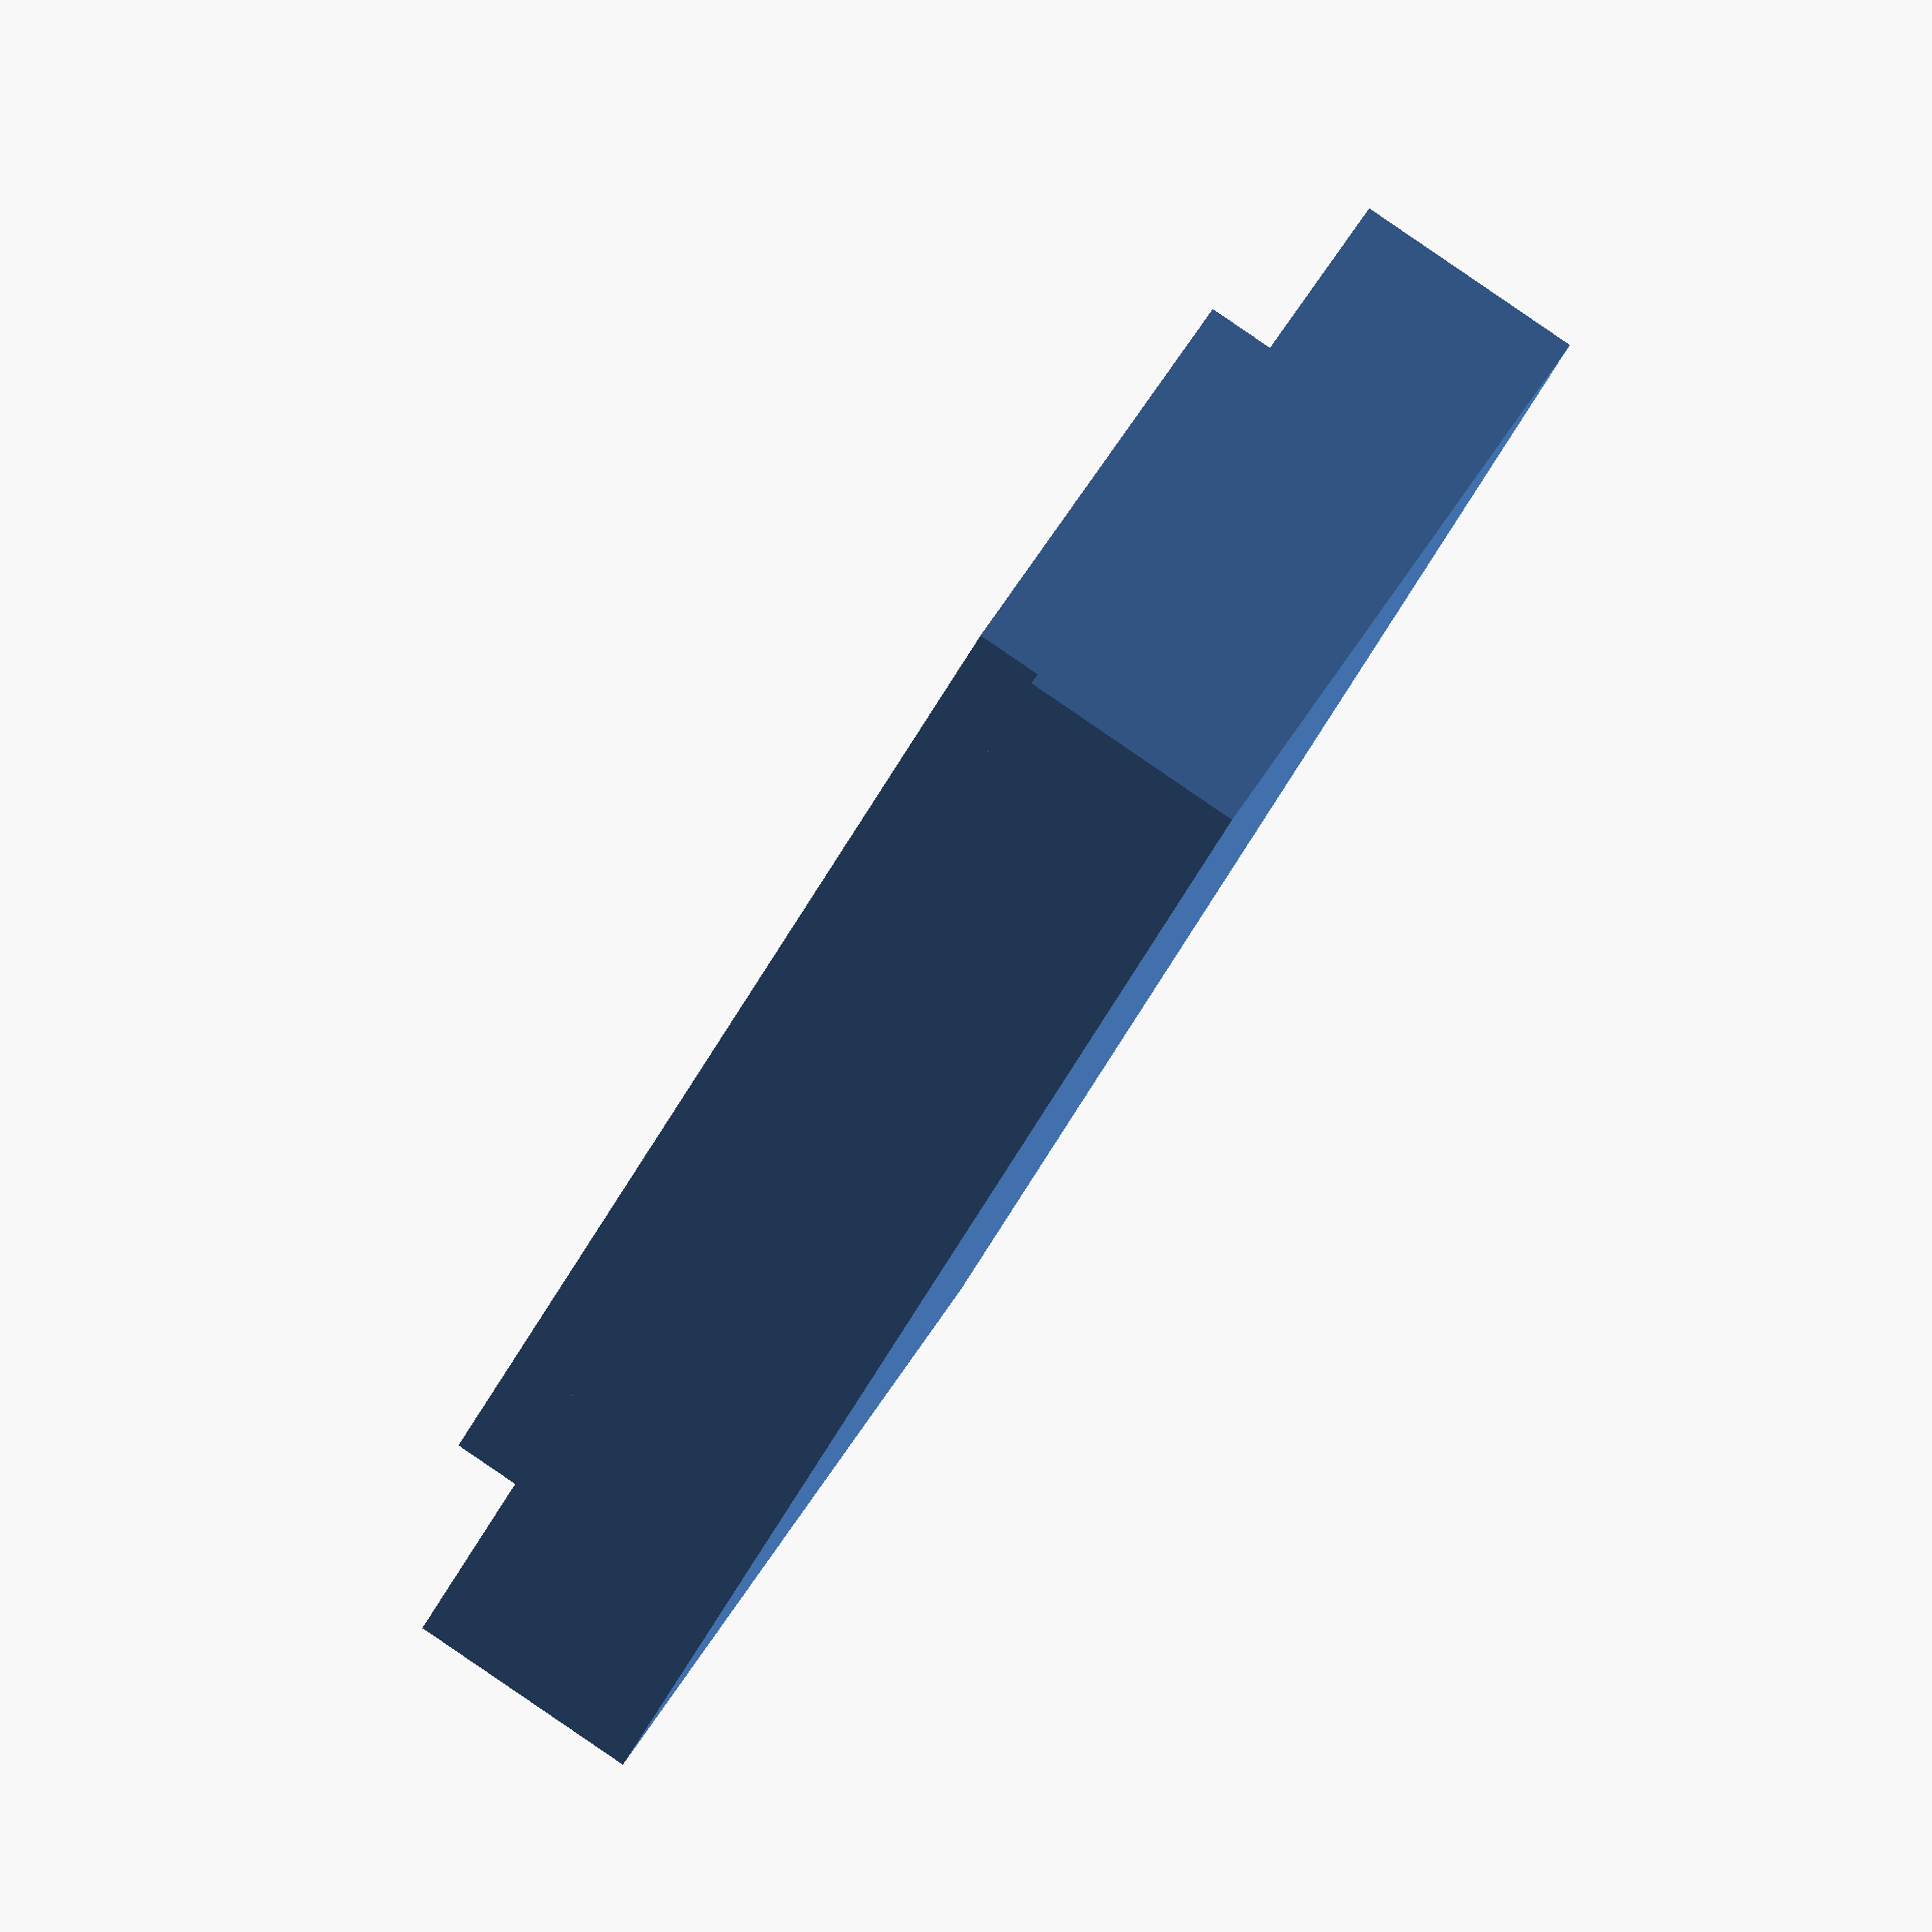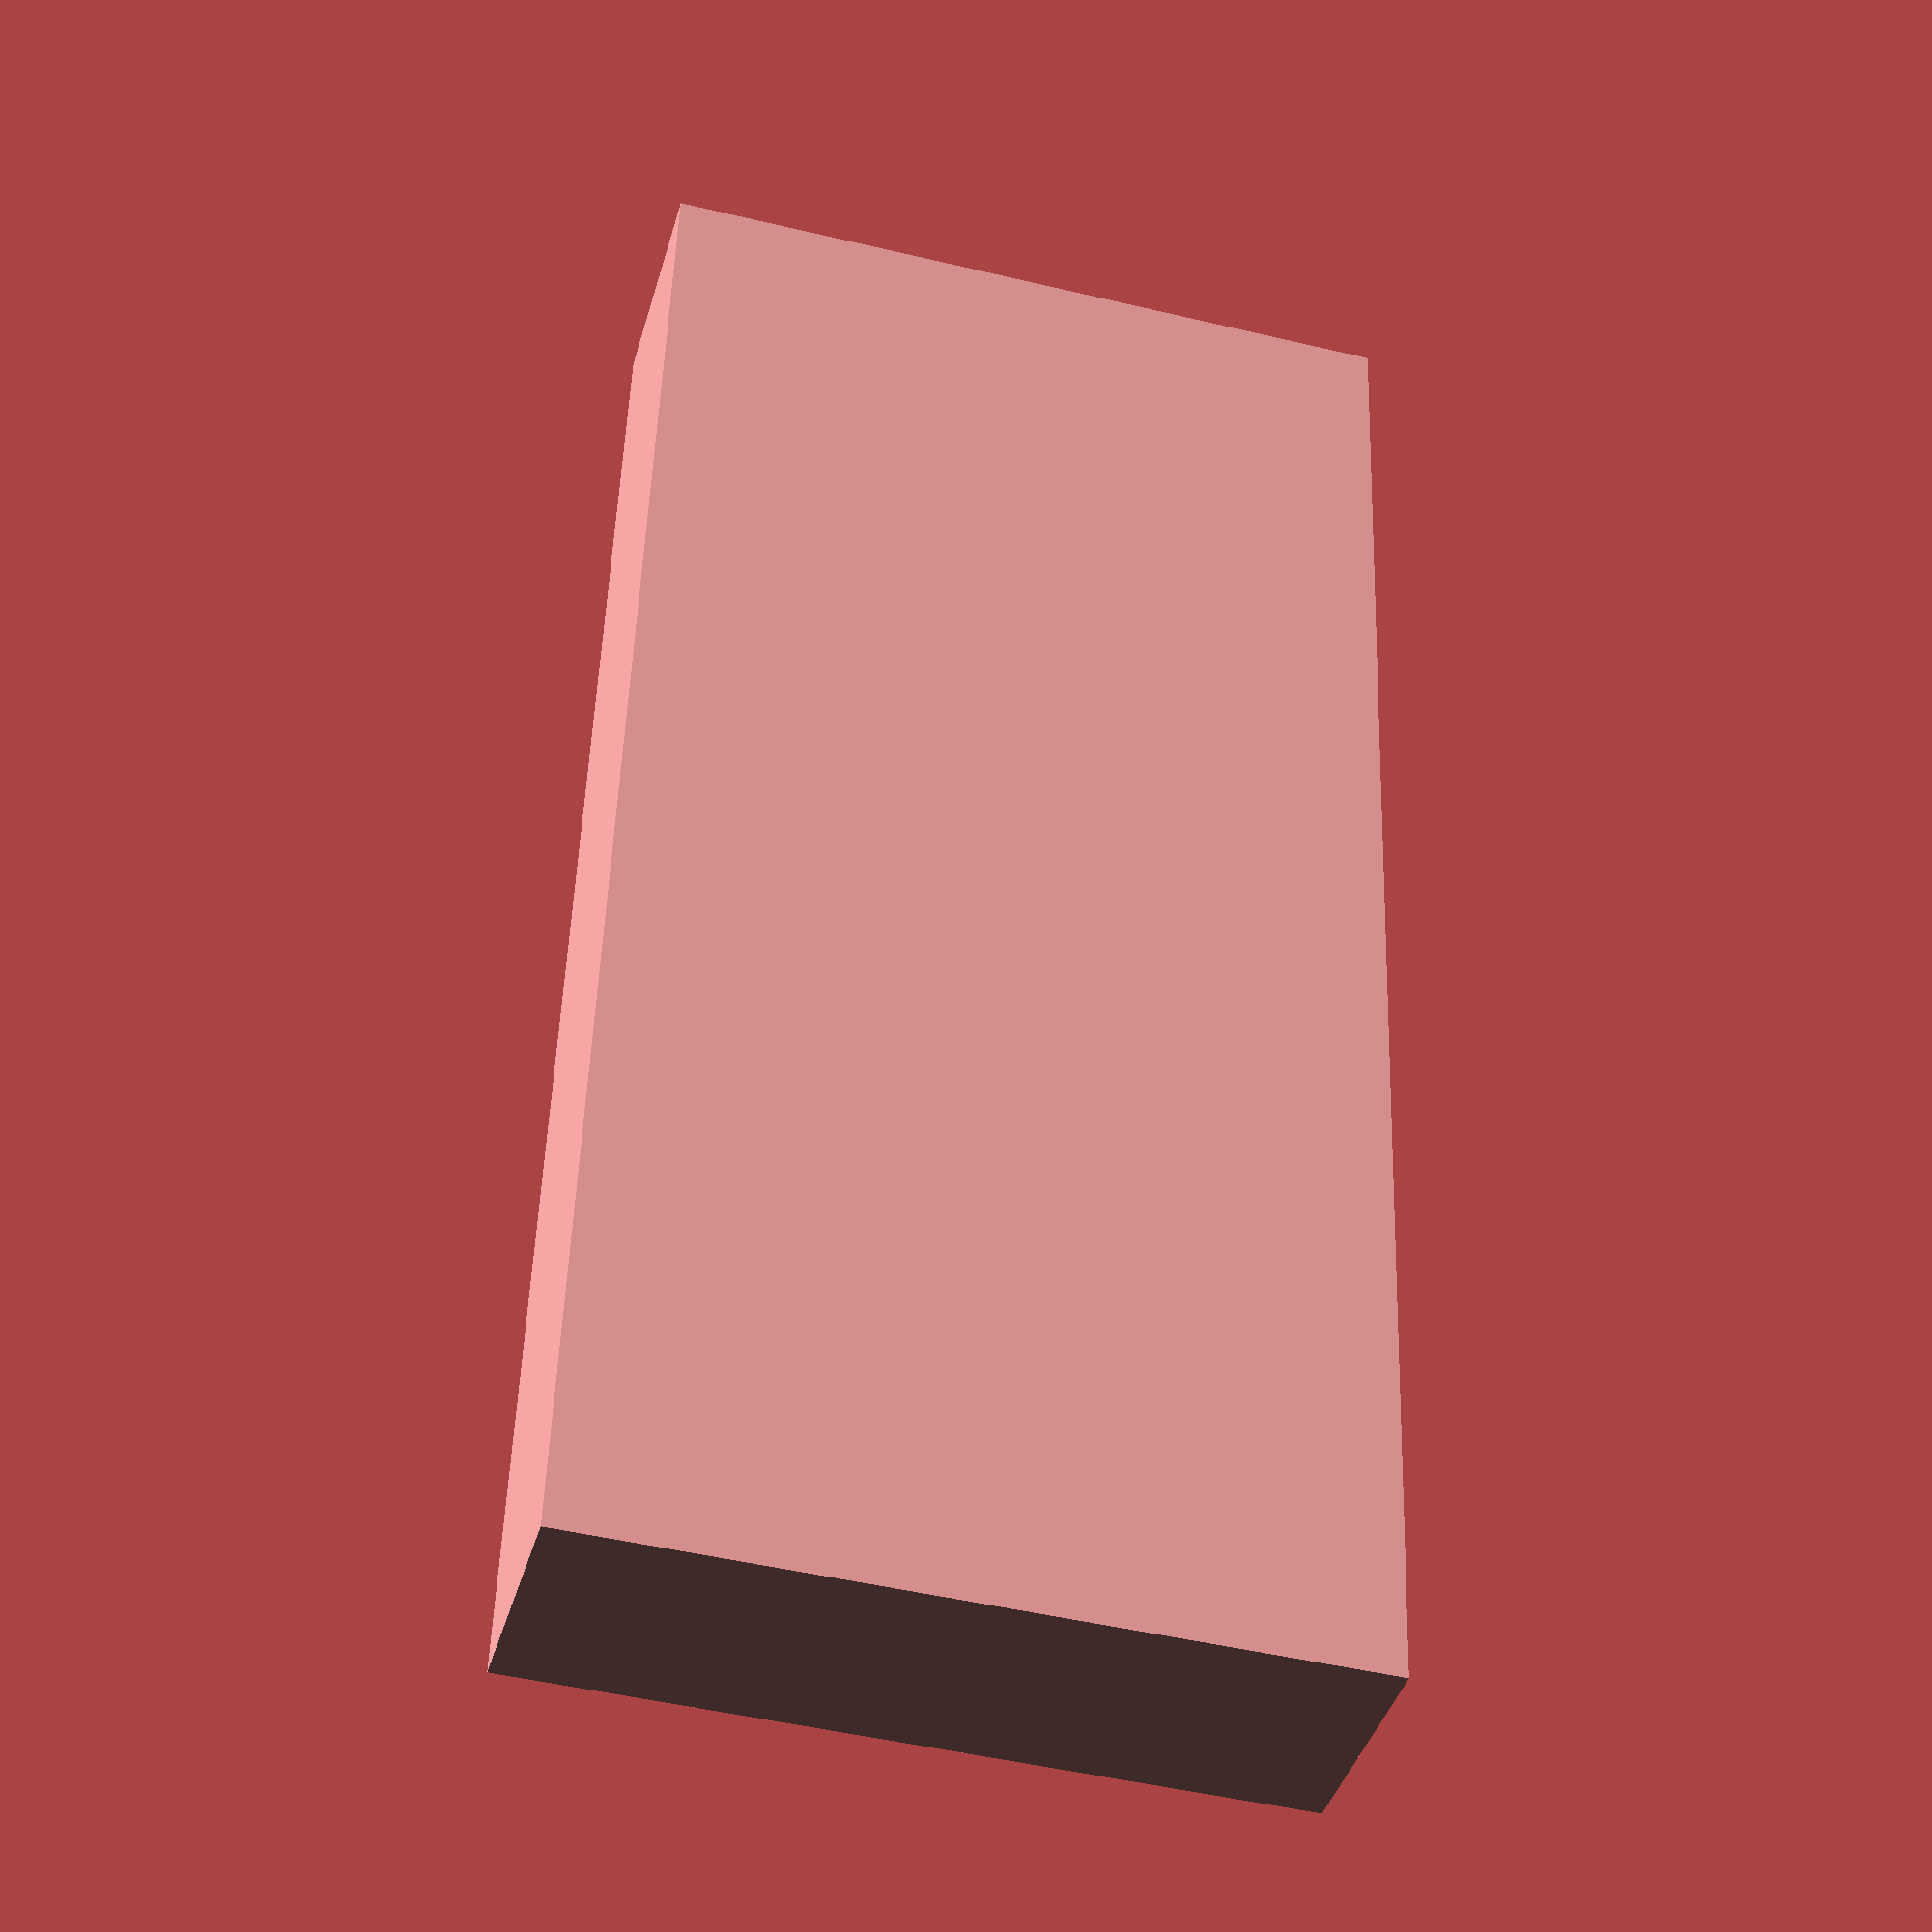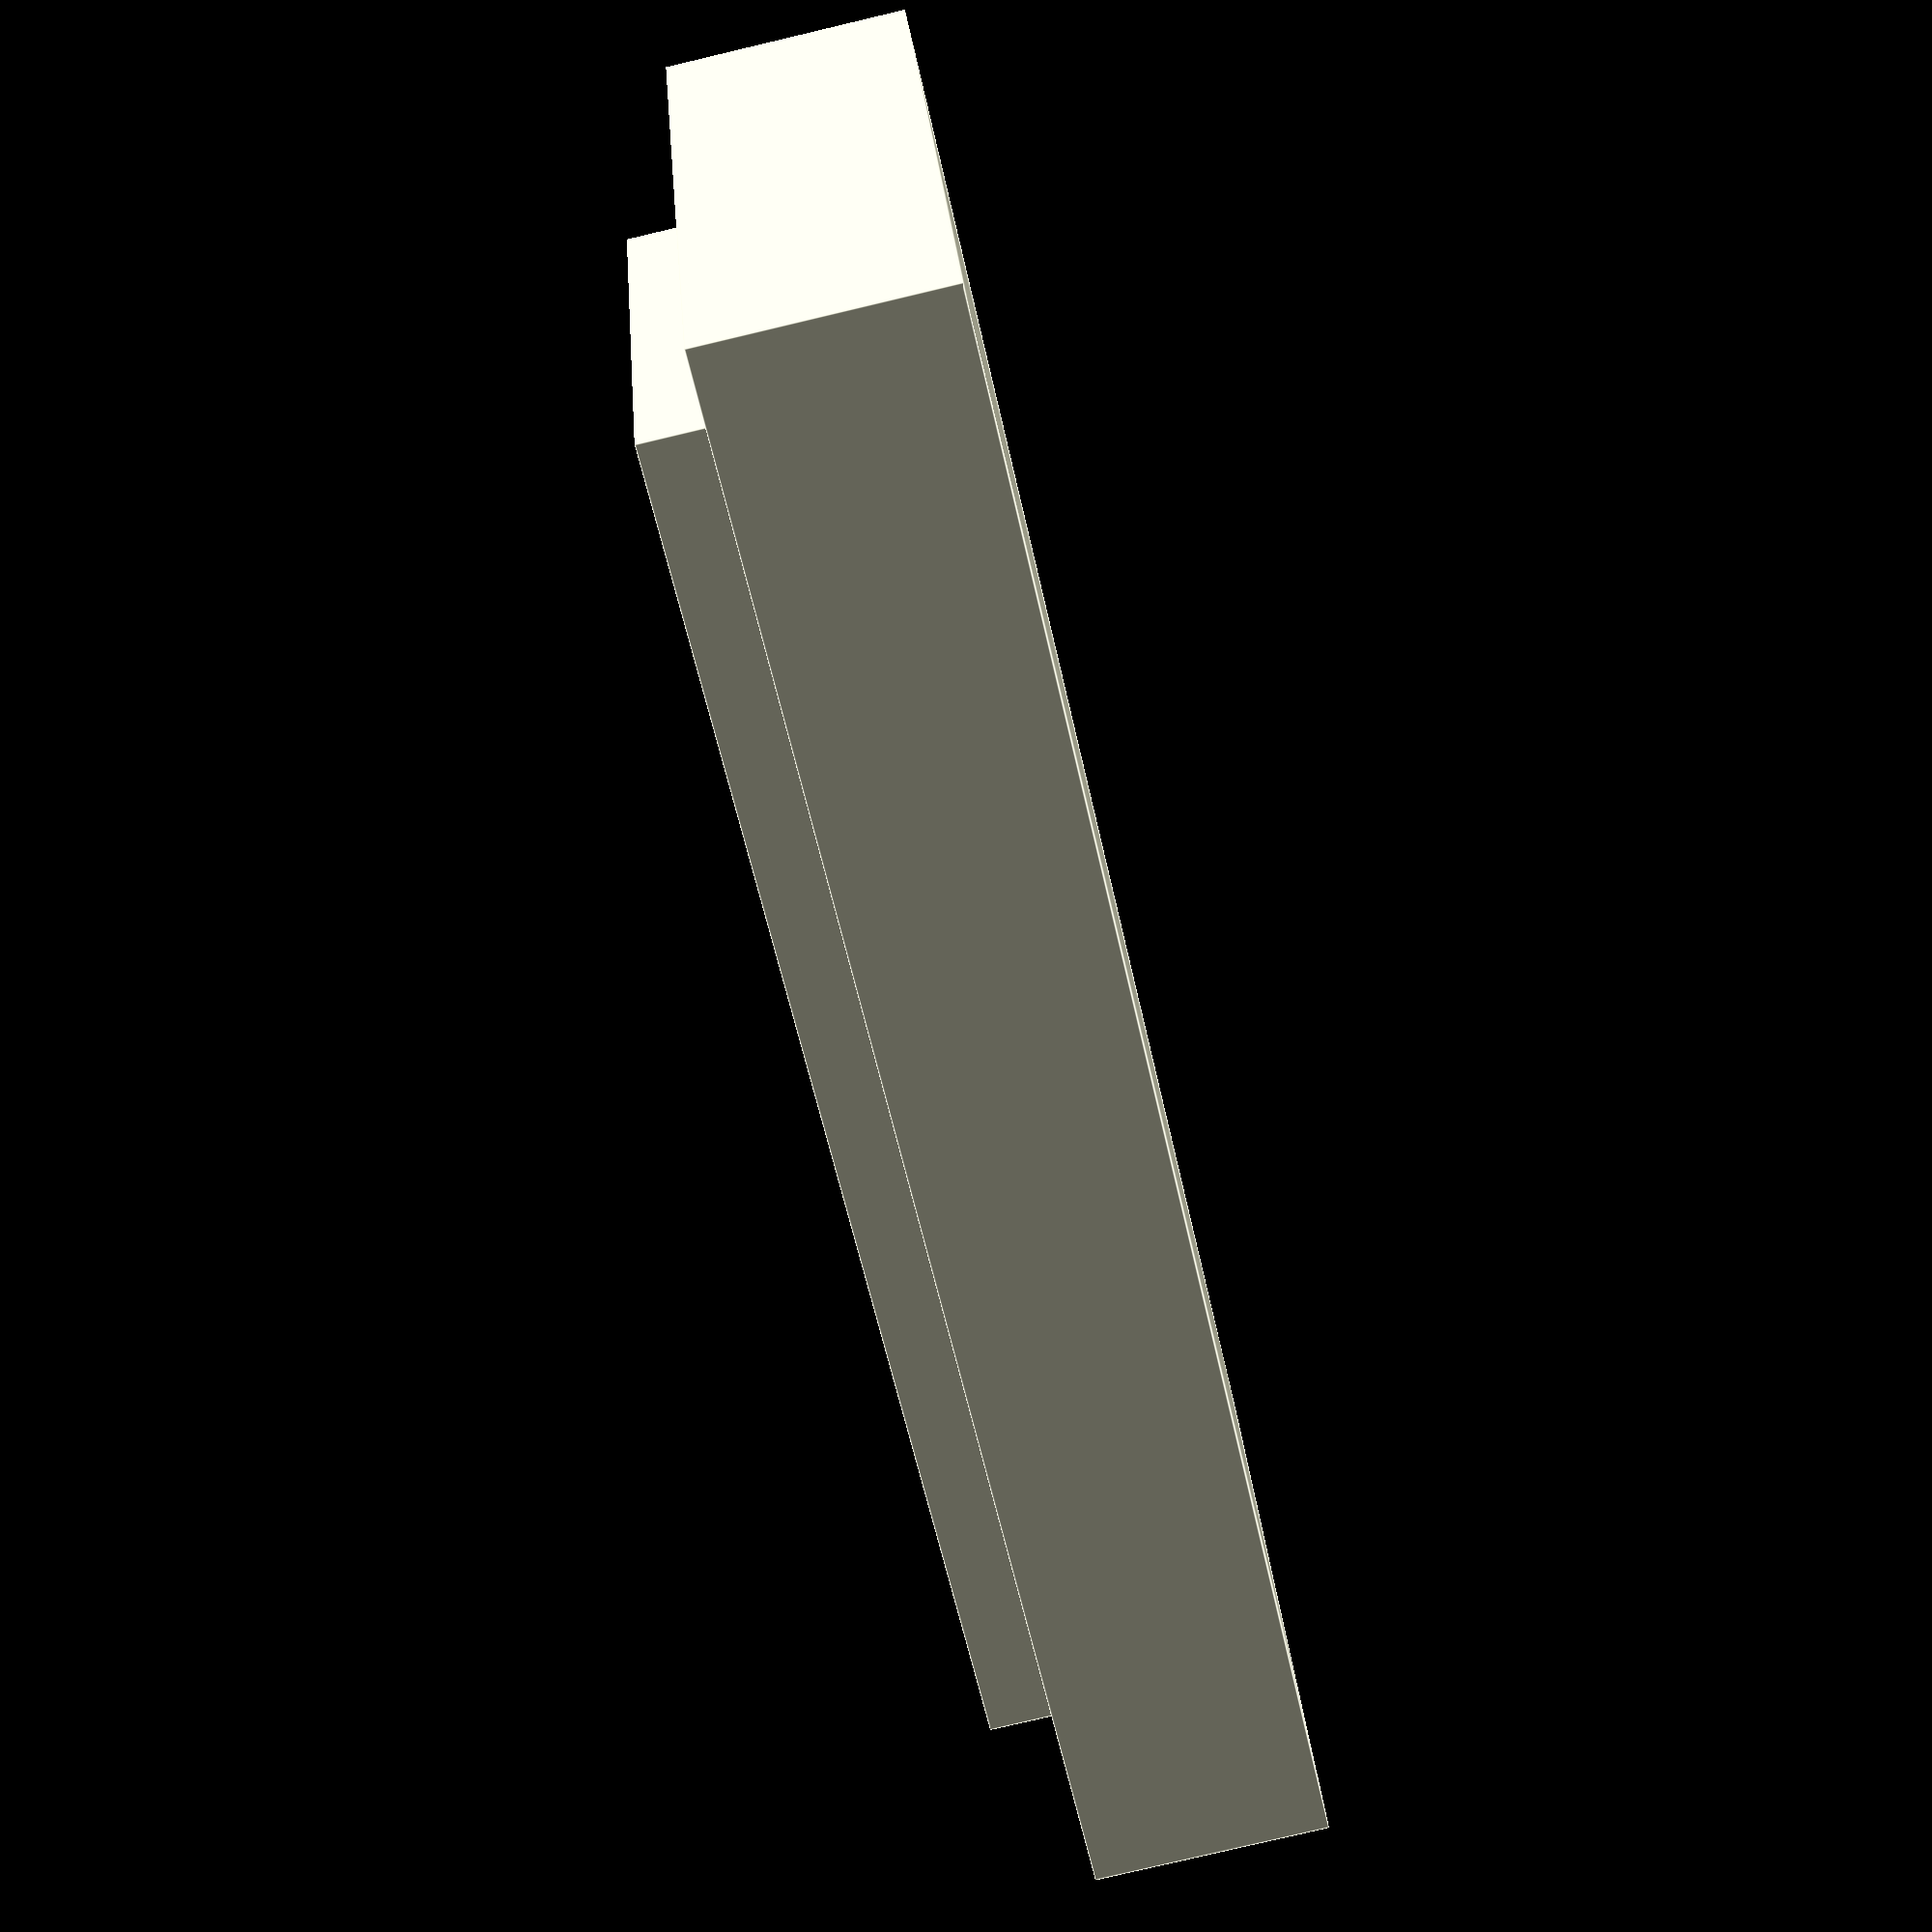
<openscad>
union(){
  cube([32,70,10]);
  translate([5, 5, 1]) {
    cube(size=[22, 60, 12], center=false);
  }
}

</openscad>
<views>
elev=92.3 azim=140.5 roll=55.7 proj=o view=solid
elev=219.8 azim=178.1 roll=15.1 proj=p view=wireframe
elev=260.2 azim=288.8 roll=76.7 proj=p view=edges
</views>
